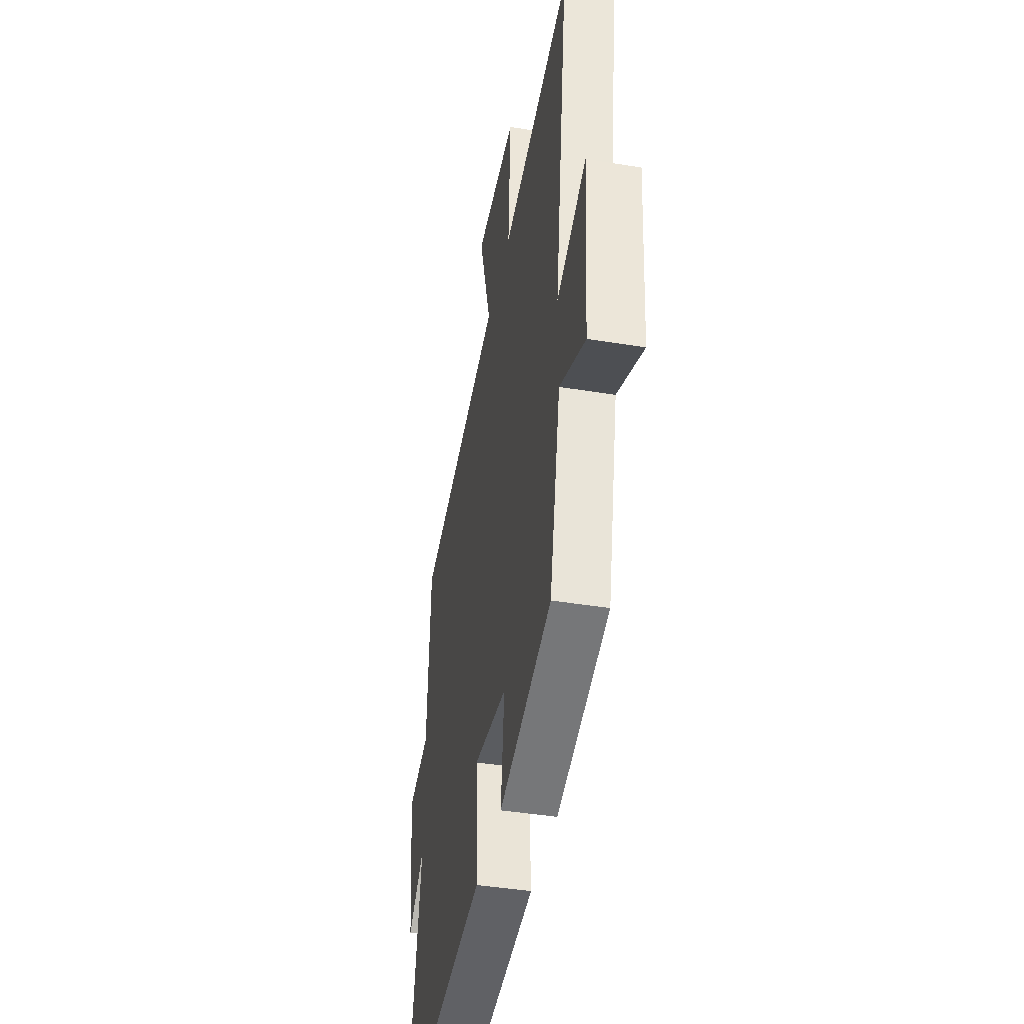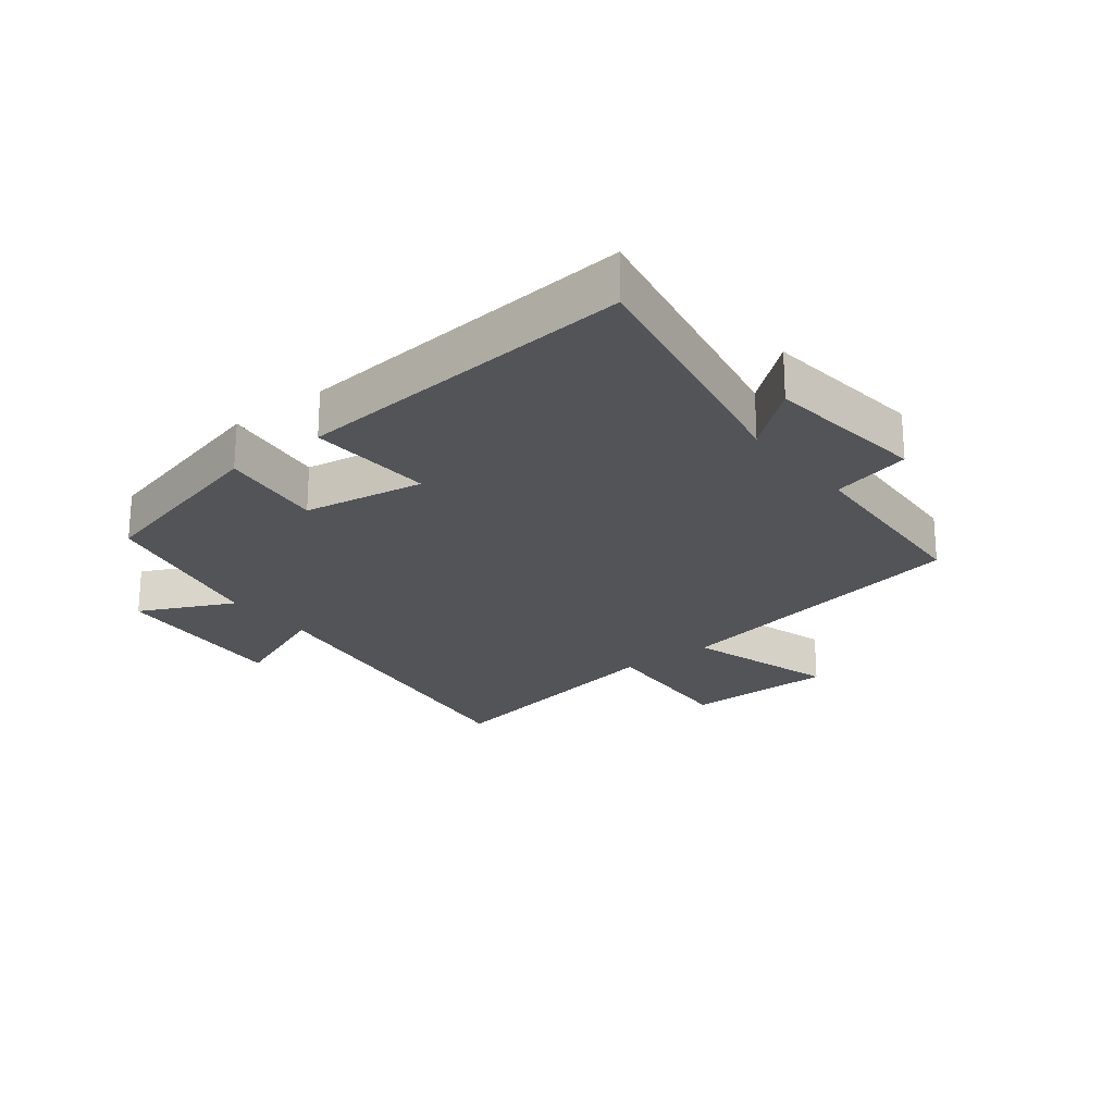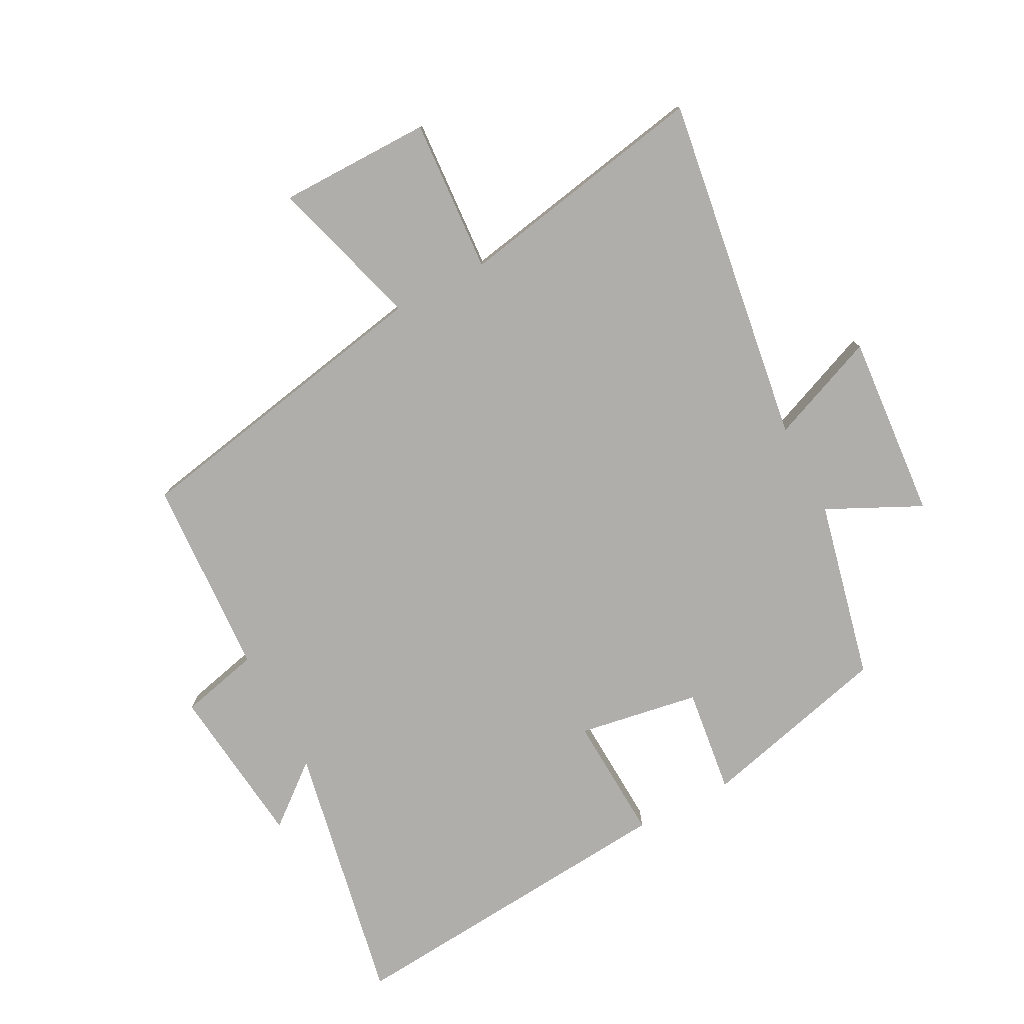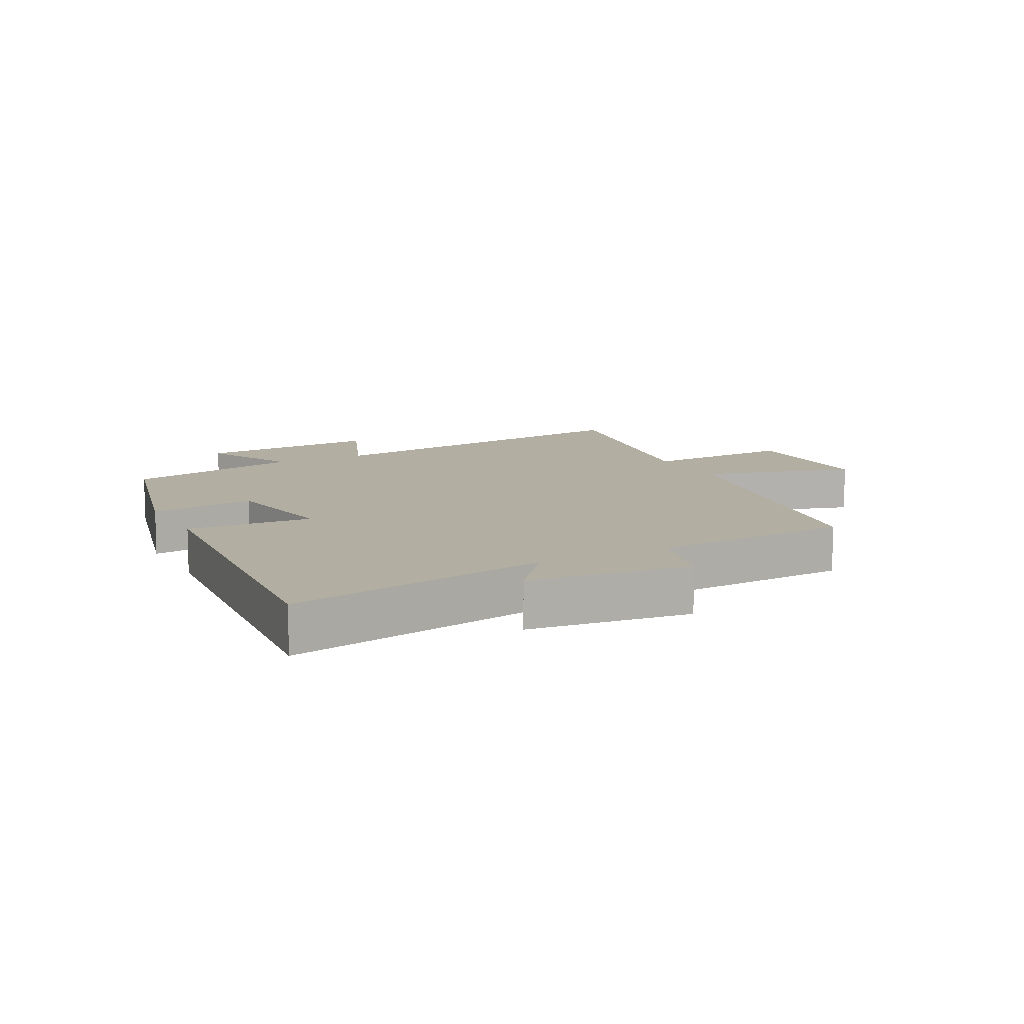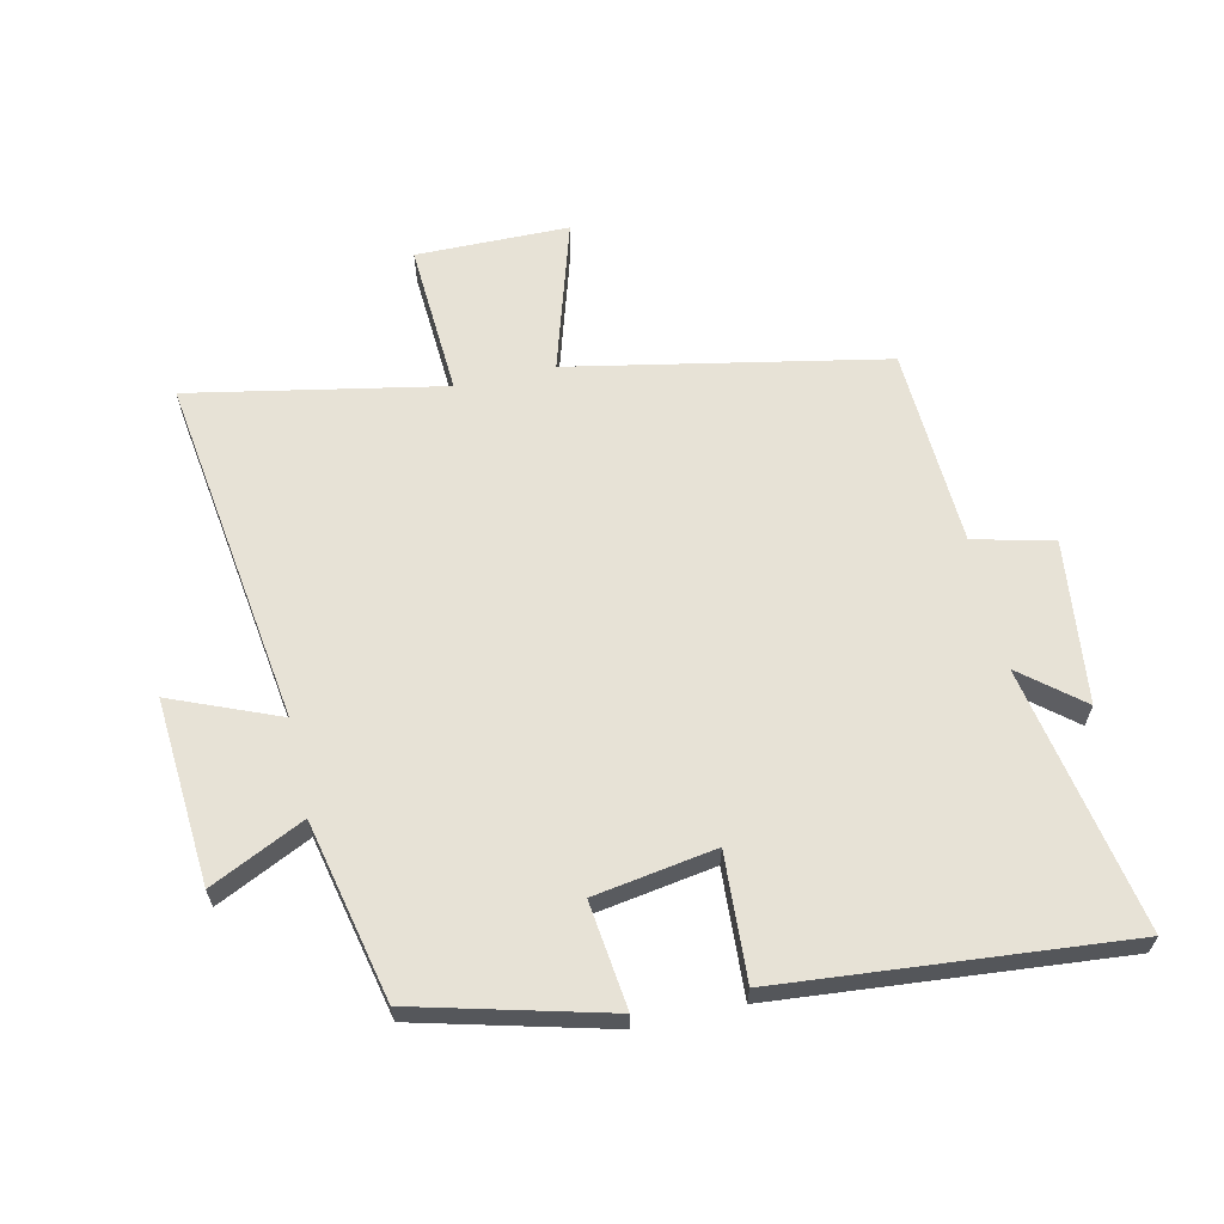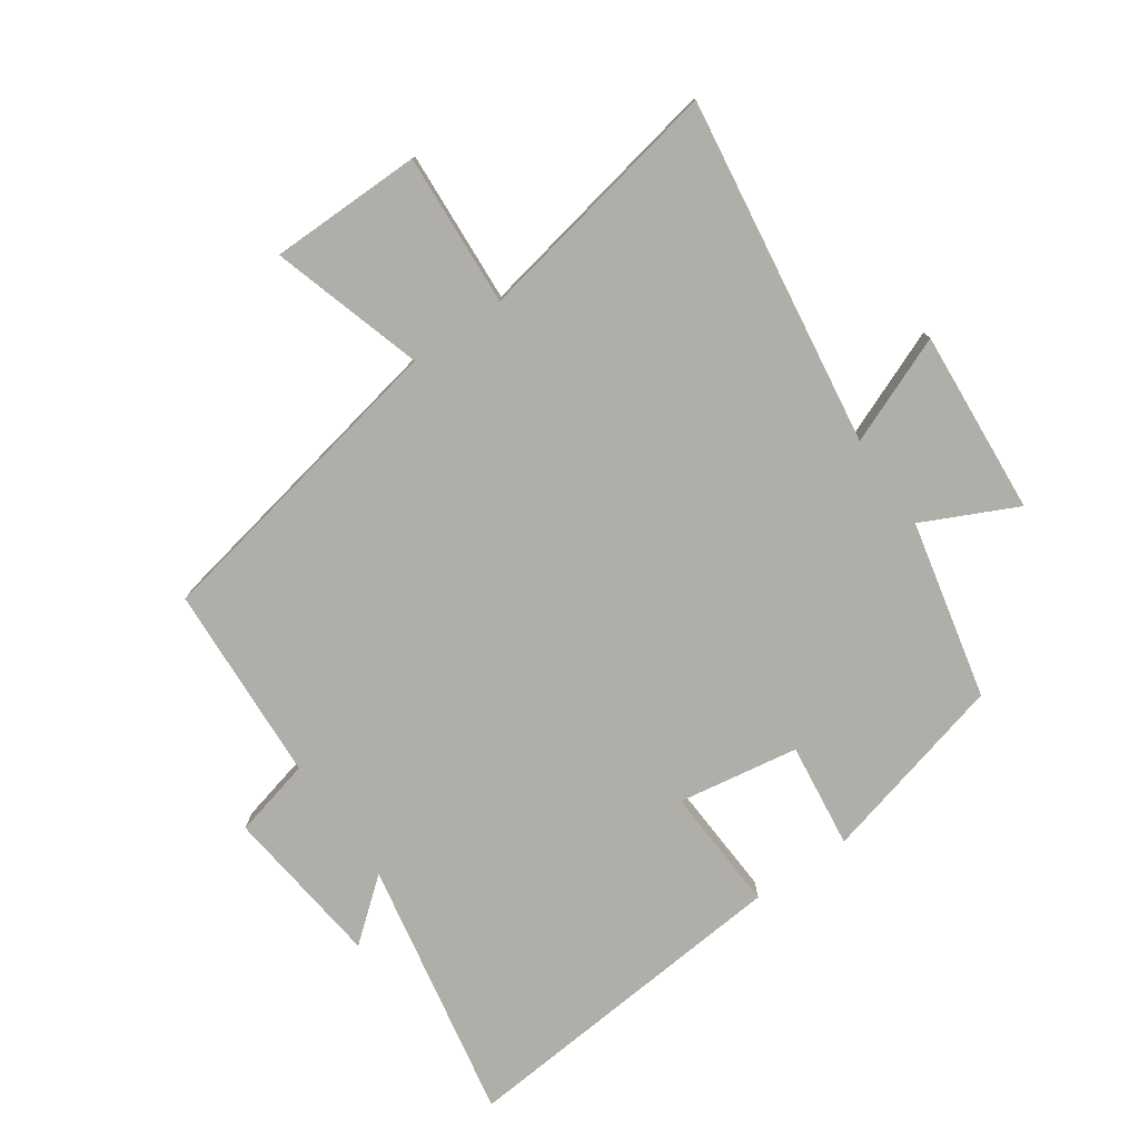
<metadata>
{"format":"obj","ext":"obj","renderer":"f3d","projection":"perspective","resolution":1024,"background":"white","views":[{"elev":-42.8,"azim":79.0,"up":"+Z"},{"elev":-22.8,"azim":-142.0,"up":"+Y"},{"elev":-77.7,"azim":27.5,"up":"+Y"},{"elev":10.8,"azim":-117.5,"up":"+Y"},{"elev":63.3,"azim":167.5,"up":"+Y"},{"elev":-77.5,"azim":34.8,"up":"+Y"}]}
</metadata>
<code>
v -0.483 0.07 0.403
v 0.019 0.07 0.5
v -0.054 0.07 0.743
v 0.19 0.07 0.745
v 0.175 0.07 0.5
v 0.58 0.07 0.577
v 0.5 0.07 0.018
v 0.672 0.07 0.088
v 0.65 0.07 -0.208
v 0.5 0.07 -0.136
v 0.436 0.07 -0.422
v 0.131 0.07 -0.5
v 0.152 0.07 -0.331
v -0.042 0.07 -0.299
v -0.031 0.07 -0.5
v -0.58 0.07 -0.548
v -0.5 0.07 -0.127
v -0.597 0.07 -0.206
v -0.627 0.07 0.054
v -0.5 0.07 0.085
v -0.483 0 0.403
v 0.019 0 0.5
v -0.054 0 0.743
v 0.19 0 0.745
v 0.175 0 0.5
v 0.58 0 0.577
v 0.5 0 0.018
v 0.672 0 0.088
v 0.65 0 -0.208
v 0.5 0 -0.136
v 0.436 0 -0.422
v 0.131 0 -0.5
v 0.152 0 -0.331
v -0.042 0 -0.299
v -0.031 0 -0.5
v -0.58 0 -0.548
v -0.5 0 -0.127
v -0.597 0 -0.206
v -0.627 0 0.054
v -0.5 0 0.085
f 17 18 19 20
f 17 20 1 2
f 14 15 16 17
f 13 14 17 2
f 10 11 12 13
f 10 13 2
f 7 8 9 10
f 7 10 2 3
f 5 6 7
f 5 7 3
f 3 4 5
f 40 39 38 37
f 22 21 40 37
f 37 36 35 34
f 22 37 34 33
f 33 32 31 30
f 22 33 30
f 30 29 28 27
f 23 22 30 27
f 27 26 25
f 23 27 25
f 25 24 23
f 1 21 22 2
f 2 22 23 3
f 3 23 24 4
f 4 24 25 5
f 5 25 26 6
f 6 26 27 7
f 7 27 28 8
f 8 28 29 9
f 9 29 30 10
f 10 30 31 11
f 11 31 32 12
f 12 32 33 13
f 13 33 34 14
f 14 34 35 15
f 15 35 36 16
f 16 36 37 17
f 17 37 38 18
f 18 38 39 19
f 19 39 40 20
f 20 40 21 1

</code>
